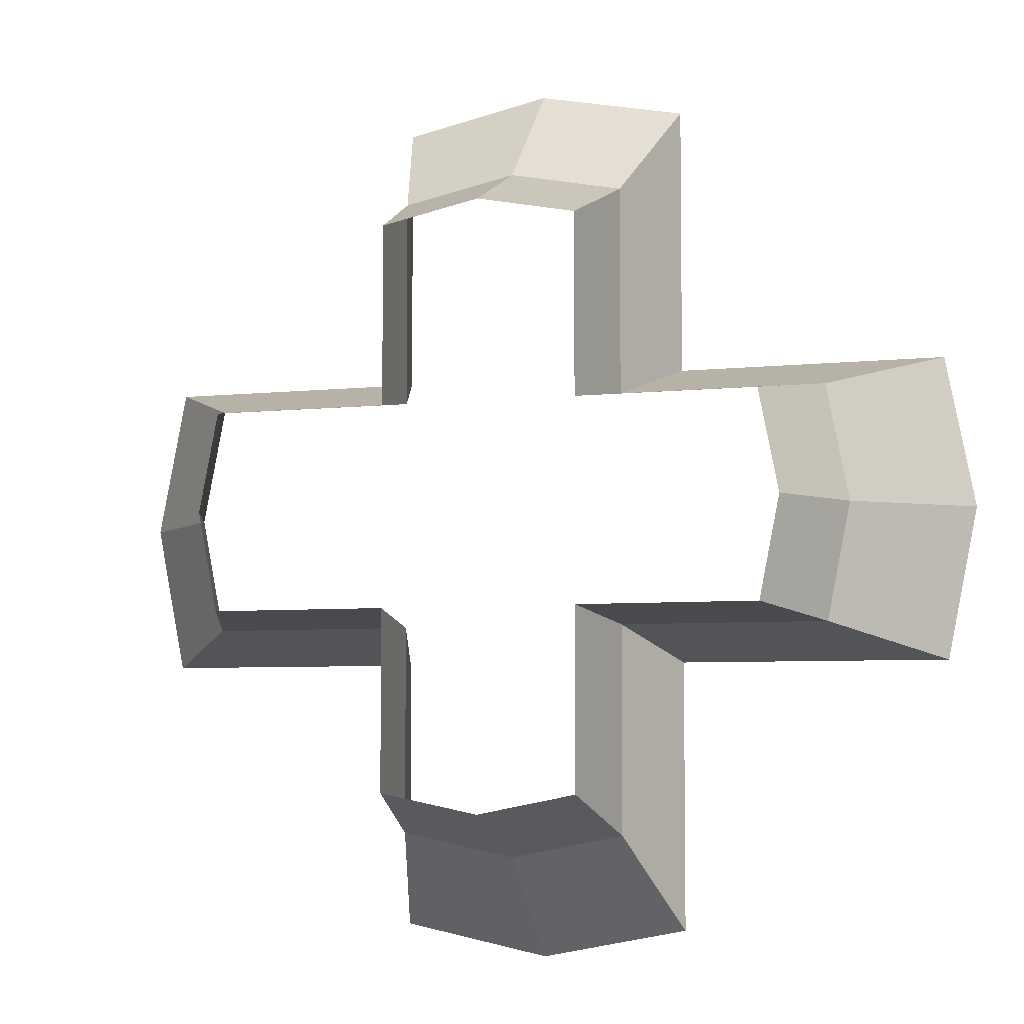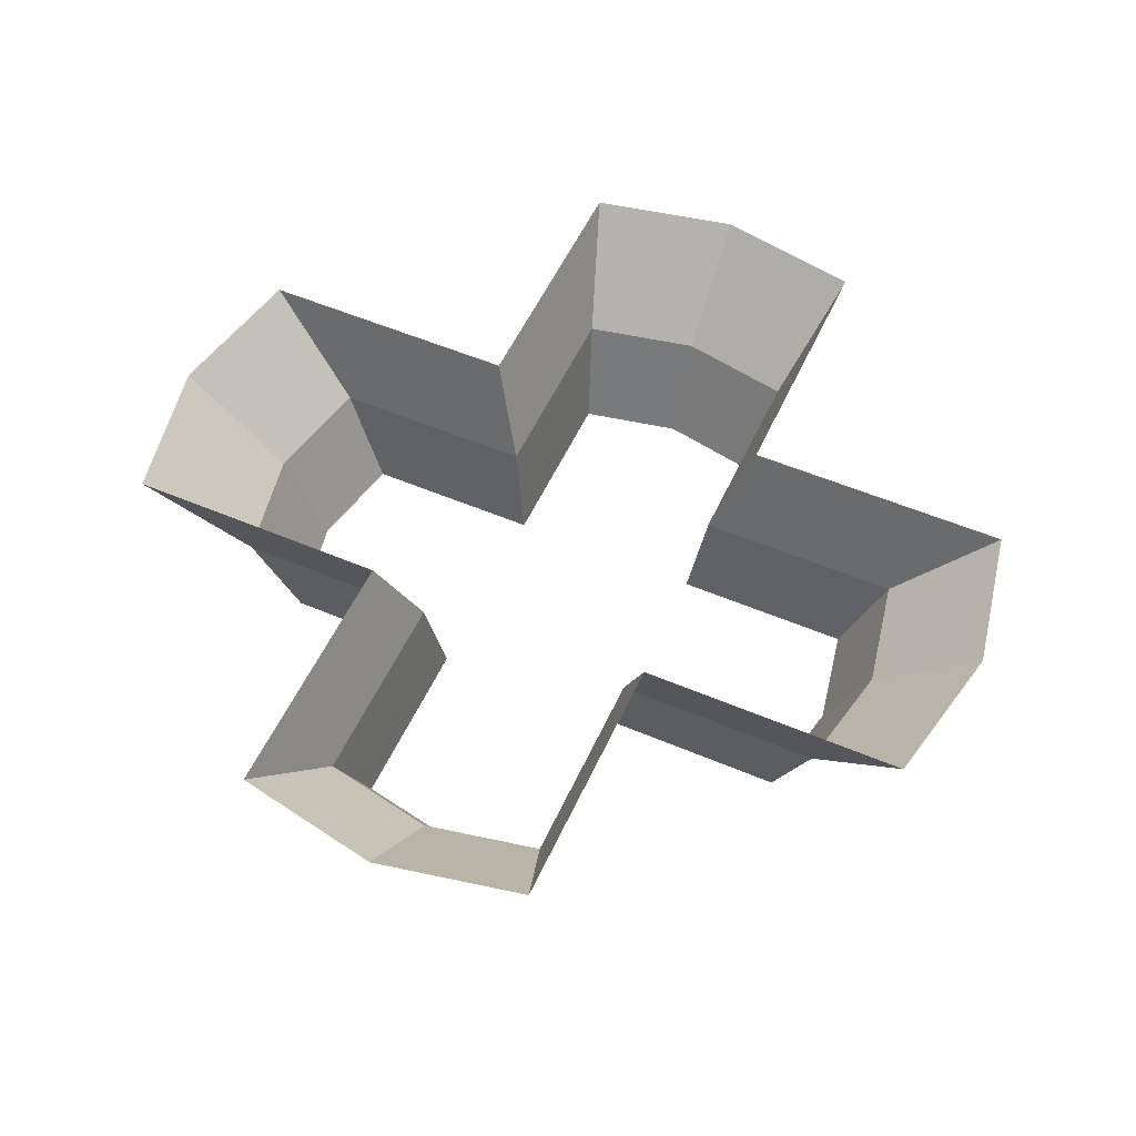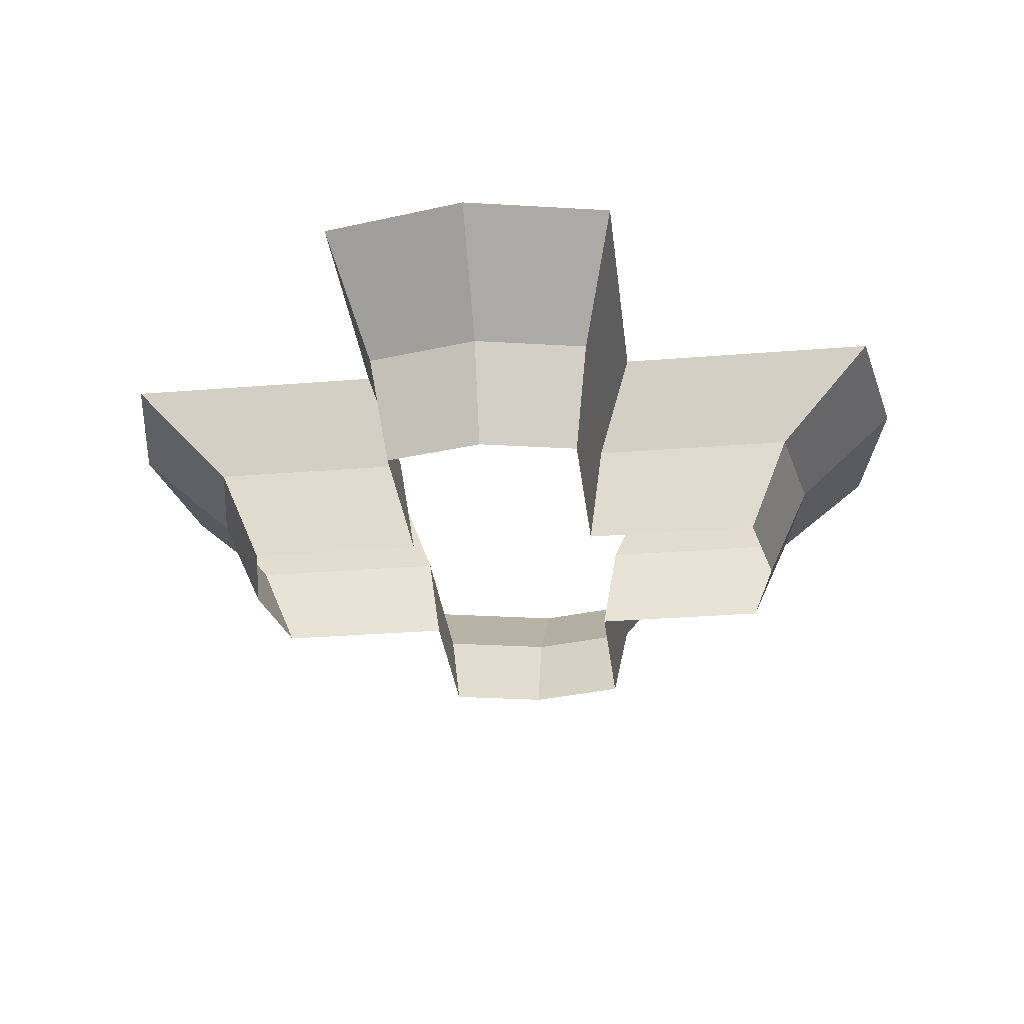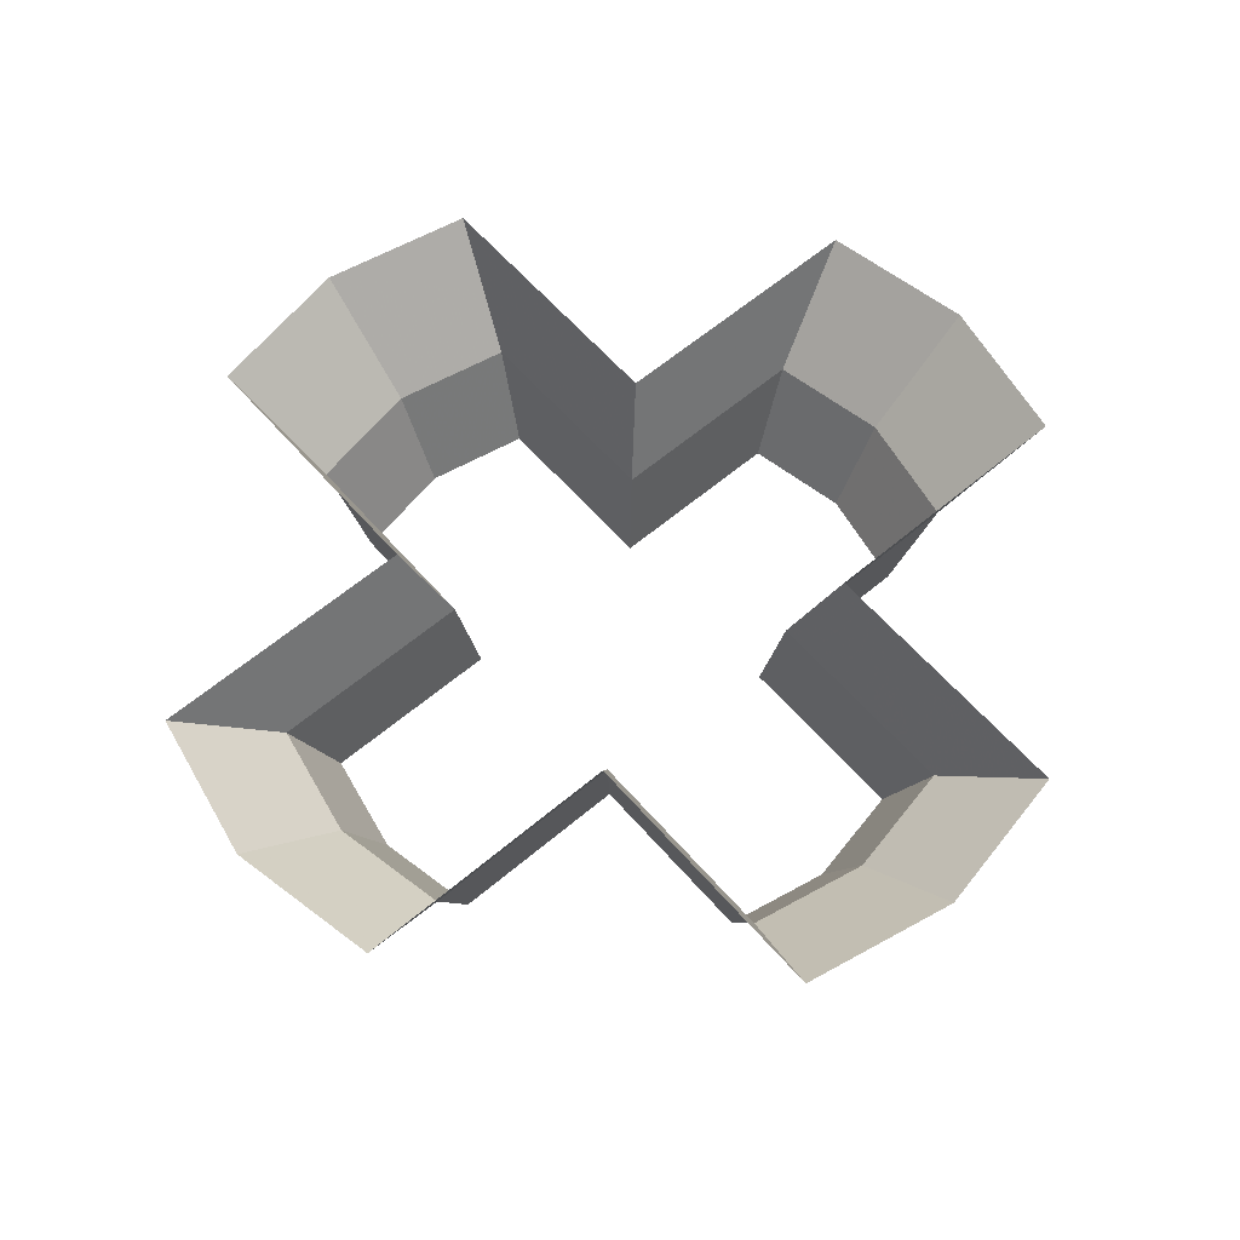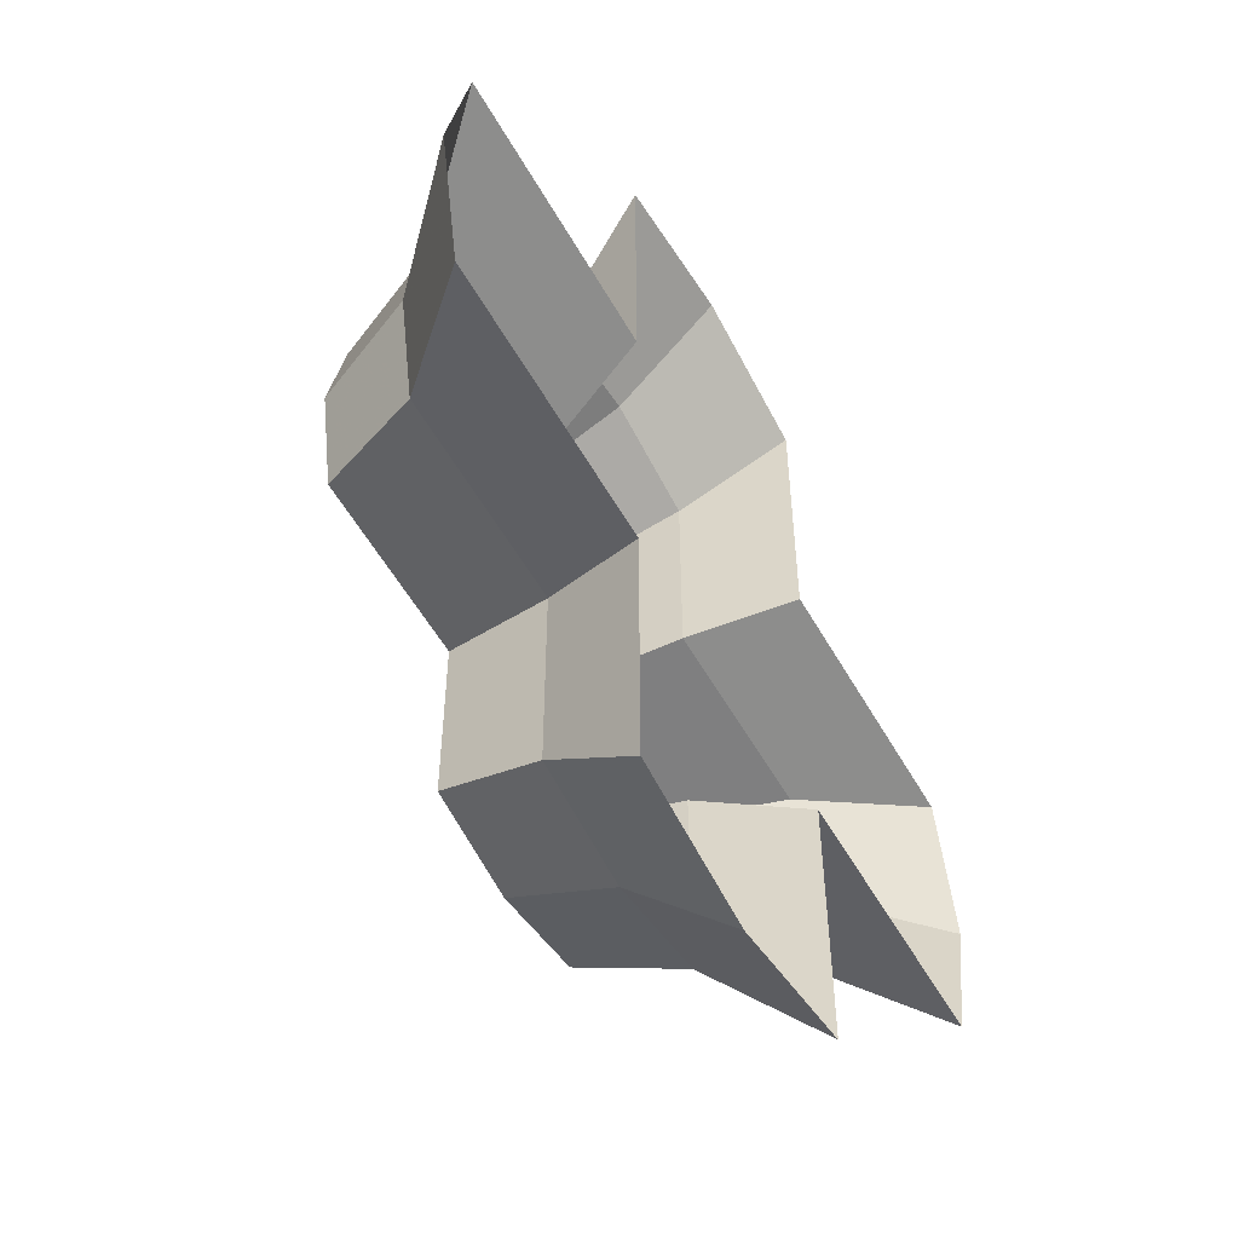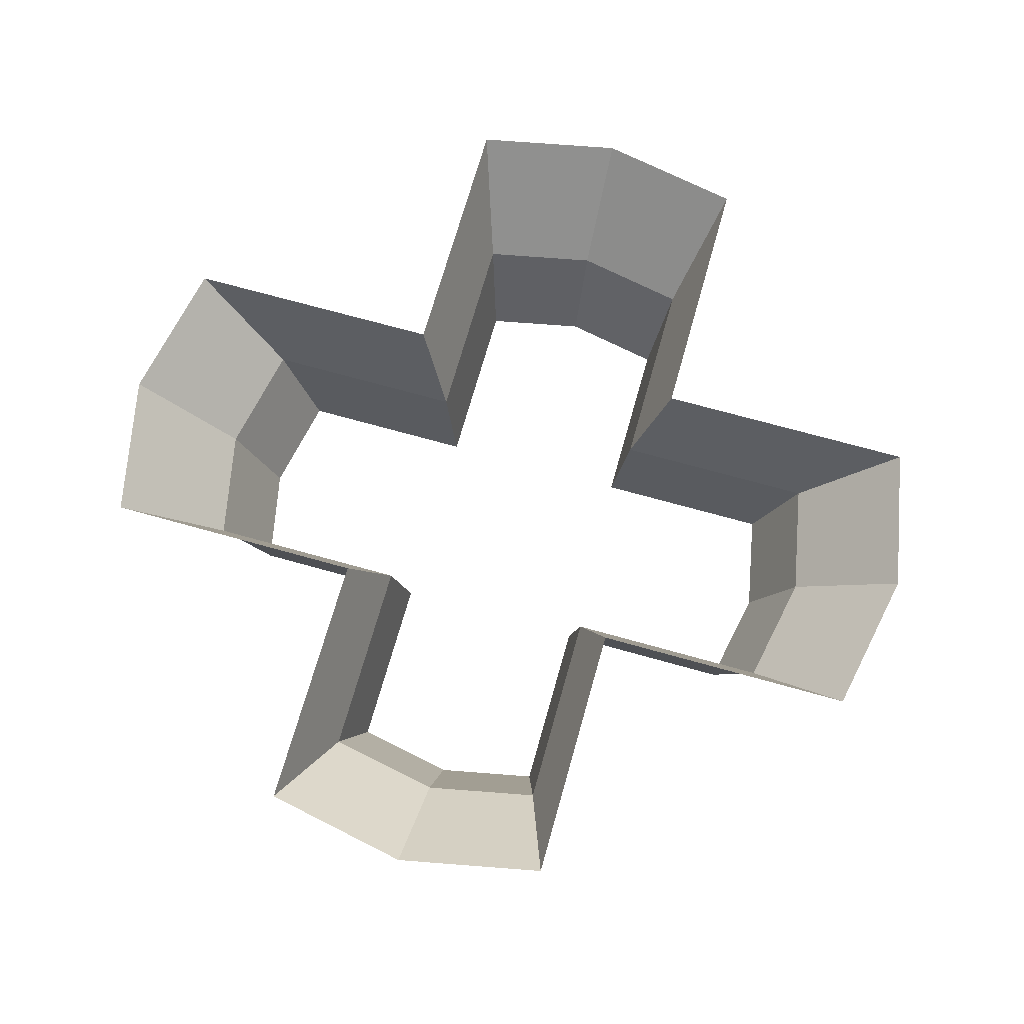
<metadata>
{"format":"obj","ext":"obj","renderer":"f3d","projection":"perspective","resolution":1024,"background":"white","views":[{"elev":-5.3,"azim":-160.1,"up":"+Y"},{"elev":54.2,"azim":-155.7,"up":"+Z"},{"elev":-31.5,"azim":96.5,"up":"+Z"},{"elev":60.9,"azim":139.2,"up":"+Z"},{"elev":-55.1,"azim":-60.9,"up":"+Y"},{"elev":70.0,"azim":-164.3,"up":"+Z"}]}
</metadata>
<code>
v 0.3 0 -0.2
v 0.345 0 -0.1
v 0.3221 -0.115 -0.1
v 0.2801 -0.1 -0.2
v 0.2801 -0.1 -0.2
v 0.3221 -0.115 -0.1
v 0.115 -0.115 -0.1
v 0.1 -0.1 -0.2
v 0.1 -0.2801 -0.2
v 0.1 -0.1 -0.2
v 0.115 -0.115 -0.1
v 0.115 -0.3221 -0.1
v 0 -0.3 -0.2
v 0.1 -0.2801 -0.2
v 0.115 -0.3221 -0.1
v 0 -0.345 -0.1
v 0 -0.3 -0.2
v 0 -0.345 -0.1
v -0.115 -0.3221 -0.1
v -0.1 -0.2801 -0.2
v -0.1 -0.2801 -0.2
v -0.115 -0.3221 -0.1
v -0.115 -0.115 -0.1
v -0.1 -0.1 -0.2
v -0.2801 -0.1 -0.2
v -0.1 -0.1 -0.2
v -0.115 -0.115 -0.1
v -0.3221 -0.115 -0.1
v -0.3 0 -0.2
v -0.2801 -0.1 -0.2
v -0.3221 -0.115 -0.1
v -0.345 0 -0.1
v -0.3 0 -0.2
v -0.345 0 -0.1
v -0.3221 0.115 -0.1
v -0.2801 0.1 -0.2
v -0.2801 0.1 -0.2
v -0.3221 0.115 -0.1
v -0.115 0.115 -0.1
v -0.1 0.1 -0.2
v -0.1 0.2801 -0.2
v -0.1 0.1 -0.2
v -0.115 0.115 -0.1
v -0.115 0.3221 -0.1
v 0 0.3 -0.2
v -0.1 0.2801 -0.2
v -0.115 0.3221 -0.1
v 0 0.345 -0.1
v 0 0.3 -0.2
v 0 0.345 -0.1
v 0.115 0.3221 -0.1
v 0.1 0.2801 -0.2
v 0.1 0.2801 -0.2
v 0.115 0.3221 -0.1
v 0.115 0.115 -0.1
v 0.1 0.1 -0.2
v 0.2801 0.1 -0.2
v 0.1 0.1 -0.2
v 0.115 0.115 -0.1
v 0.3221 0.115 -0.1
v 0.345 0 -0.1
v 0.3 0 -0.2
v 0.2801 0.1 -0.2
v 0.3221 0.115 -0.1
v 0.345 0 -0.1
v 0.45 0 0
v 0.4202 -0.15 0
v 0.3221 -0.115 -0.1
v 0.3221 -0.115 -0.1
v 0.4202 -0.15 0
v 0.15 -0.15 0
v 0.115 -0.115 -0.1
v 0.115 -0.3221 -0.1
v 0.115 -0.115 -0.1
v 0.15 -0.15 0
v 0.15 -0.4202 0
v 0 -0.345 -0.1
v 0.115 -0.3221 -0.1
v 0.15 -0.4202 0
v 0 -0.45 0
v 0 -0.345 -0.1
v 0 -0.45 0
v -0.15 -0.4202 0
v -0.115 -0.3221 -0.1
v -0.115 -0.3221 -0.1
v -0.15 -0.4202 0
v -0.15 -0.15 0
v -0.115 -0.115 -0.1
v -0.3221 -0.115 -0.1
v -0.115 -0.115 -0.1
v -0.15 -0.15 0
v -0.4202 -0.15 0
v -0.345 0 -0.1
v -0.3221 -0.115 -0.1
v -0.4202 -0.15 0
v -0.45 0 0
v -0.345 0 -0.1
v -0.45 0 0
v -0.4202 0.15 0
v -0.3221 0.115 -0.1
v -0.3221 0.115 -0.1
v -0.4202 0.15 0
v -0.15 0.15 0
v -0.115 0.115 -0.1
v -0.115 0.3221 -0.1
v -0.115 0.115 -0.1
v -0.15 0.15 0
v -0.15 0.4202 0
v 0 0.345 -0.1
v -0.115 0.3221 -0.1
v -0.15 0.4202 0
v 0 0.45 0
v 0 0.345 -0.1
v 0 0.45 0
v 0.15 0.4202 0
v 0.115 0.3221 -0.1
v 0.115 0.3221 -0.1
v 0.15 0.4202 0
v 0.15 0.15 0
v 0.115 0.115 -0.1
v 0.3221 0.115 -0.1
v 0.115 0.115 -0.1
v 0.15 0.15 0
v 0.4202 0.15 0
v 0.345 0 -0.1
v 0.3221 0.115 -0.1
v 0.4202 0.15 0
v 0.45 0 0
g mesh7097322
f 1 2 3
f 3 4 1
f 5 6 7
f 7 8 5
f 9 10 11
f 11 12 9
f 13 14 15
f 15 16 13
f 17 18 19
f 19 20 17
f 21 22 23
f 23 24 21
f 25 26 27
f 27 28 25
f 29 30 31
f 31 32 29
f 33 34 35
f 35 36 33
f 37 38 39
f 39 40 37
f 41 42 43
f 43 44 41
f 45 46 47
f 47 48 45
f 49 50 51
f 51 52 49
f 53 54 55
f 55 56 53
f 57 58 59
f 59 60 57
f 61 62 63
f 63 64 61
f 65 66 67
f 67 68 65
f 69 70 71
f 71 72 69
f 73 74 75
f 75 76 73
f 77 78 79
f 79 80 77
f 81 82 83
f 83 84 81
f 85 86 87
f 87 88 85
f 89 90 91
f 91 92 89
f 93 94 95
f 95 96 93
f 97 98 99
f 99 100 97
f 101 102 103
f 103 104 101
f 105 106 107
f 107 108 105
f 109 110 111
f 111 112 109
f 113 114 115
f 115 116 113
f 117 118 119
f 119 120 117
f 121 122 123
f 123 124 121
f 125 126 127
f 127 128 125

</code>
